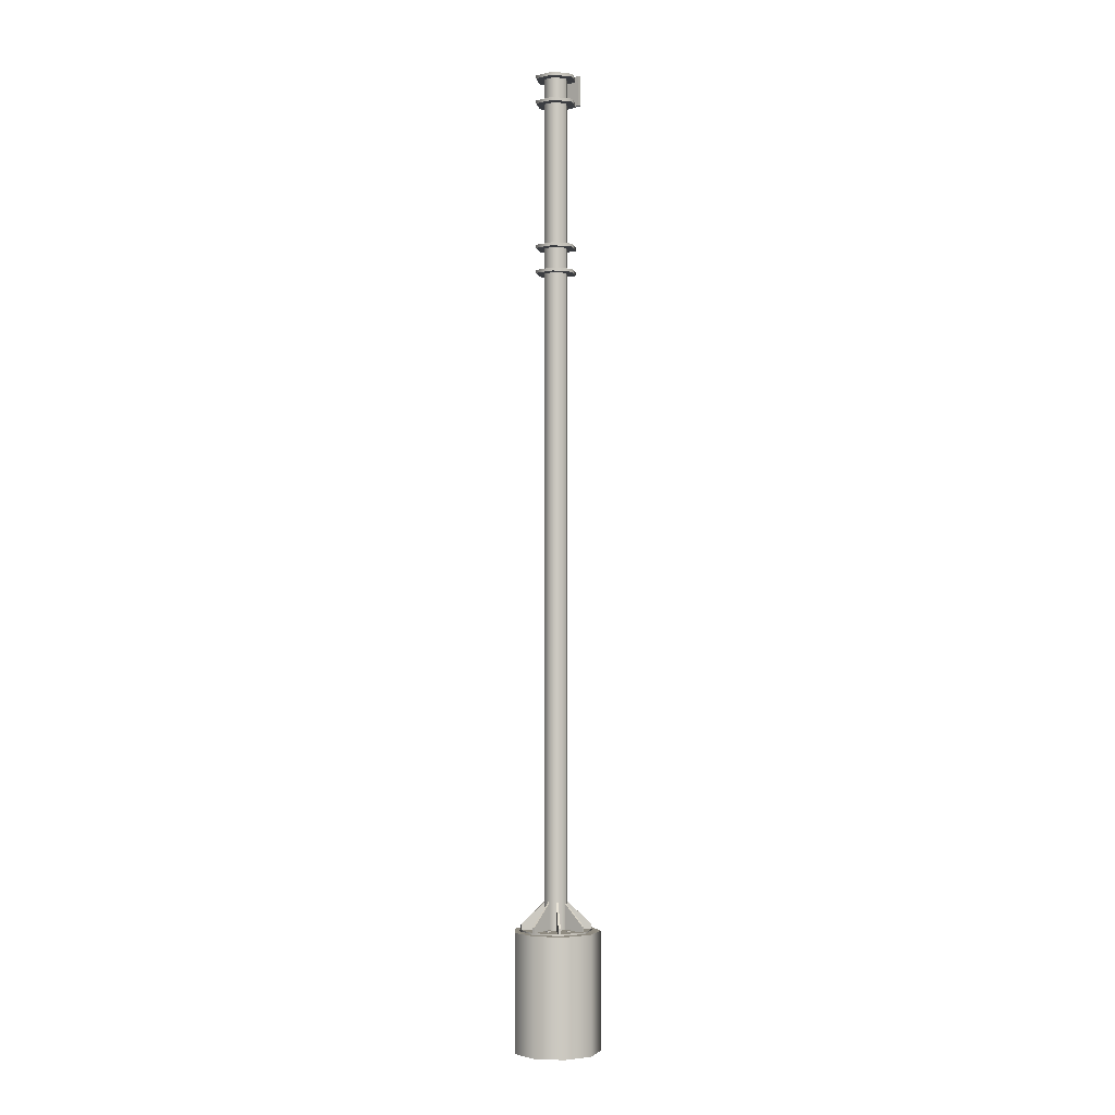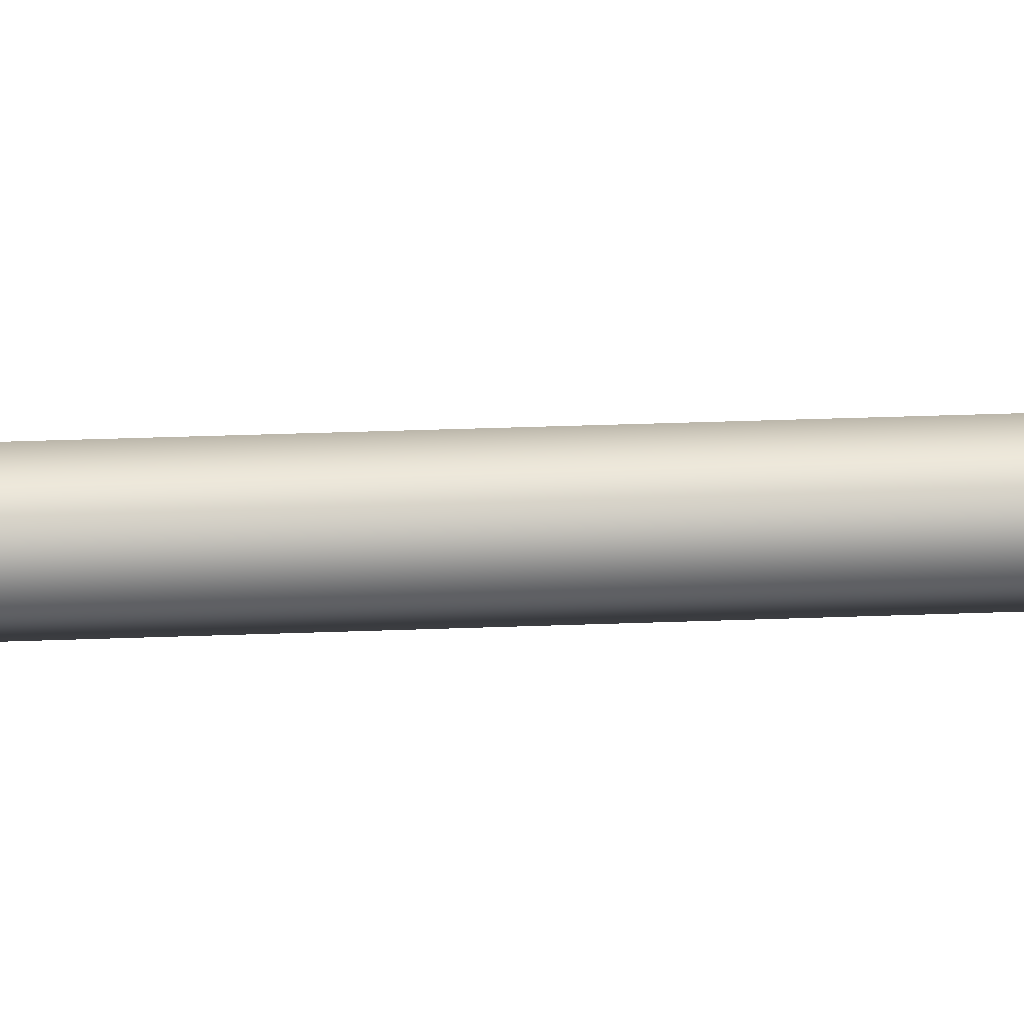
<metadata>
{"format":"obj","ext":"obj","renderer":"f3d","projection":"perspective","resolution":1024,"background":"white","views":[{"elev":-2.4,"azim":-50.7,"up":"+Y"},{"elev":14.1,"azim":83.3,"up":"+Z"}]}
</metadata>
<code>
v 0.4155 -0.02332 0.5128
v 0.6412 -0.02332 0.122
v 0.4572 -0.02332 0.2763
v 0.9869 -0.02332 0.7208
v 1.065 -0.02332 0.2763
v 0.8813 -0.02332 0.122
v 1.107 -0.02332 0.5128
v 0.7613 -0.02332 0.8029
v 0.5356 -0.02332 0.7208
v 0.7613 -0.02332 0.8029
v 0.9869 0.9203 0.7208
v 0.9869 -0.02332 0.7208
v 0.7613 0.9203 0.8029
v 1.107 0.9203 0.5128
v 1.107 -0.02332 0.5128
v 1.065 0.9203 0.2763
v 1.065 -0.02332 0.2763
v 0.8813 0.9203 0.122
v 0.8813 -0.02332 0.122
v 0.8813 -0.02332 0.122
v 0.6412 0.9203 0.122
v 0.6412 -0.02332 0.122
v 0.8813 0.9203 0.122
v 0.4572 0.9203 0.2763
v 0.4572 -0.02332 0.2763
v 0.4155 0.9203 0.5128
v 0.4155 -0.02332 0.5128
v 0.5356 0.9203 0.7208
v 0.5356 -0.02332 0.7208
v 0.5356 -0.02332 0.7208
v 0.7613 0.9203 0.8029
v 0.7613 -0.02332 0.8029
v 0.5356 0.9203 0.7208
v 0.7613 0.9203 0.8029
v 1.107 0.9203 0.5128
v 0.9869 0.9203 0.7208
v 0.4572 0.9203 0.2763
v 0.8813 0.9203 0.122
v 1.065 0.9203 0.2763
v 0.6412 0.9203 0.122
v 0.4155 0.9203 0.5128
v 0.5356 0.9203 0.7208
v 0.7612 0.8979 0.7377
v 0.9668 0.9329 0.6526
v 0.9668 0.8979 0.6526
v 0.7612 0.9329 0.7377
v 1.052 0.9329 0.4471
v 1.052 0.8979 0.4471
v 1.052 0.8979 0.4471
v 0.9668 0.9329 0.2415
v 0.9668 0.8979 0.2415
v 1.052 0.9329 0.4471
v 0.7612 0.9329 0.1564
v 0.7612 0.8979 0.1564
v 0.5557 0.9329 0.2415
v 0.5557 0.8979 0.2415
v 0.4705 0.9329 0.4471
v 0.4705 0.8979 0.4471
v 0.4705 0.8979 0.4471
v 0.5557 0.9329 0.6526
v 0.5557 0.8979 0.6526
v 0.4705 0.9329 0.4471
v 0.7612 0.9329 0.7377
v 0.7612 0.8979 0.7377
v 0.7612 0.9329 0.7377
v 0.4705 0.9329 0.4471
v 0.9668 0.9329 0.2415
v 0.5557 0.9329 0.6526
v 0.7612 0.9329 0.1564
v 0.5557 0.9329 0.2415
v 1.052 0.9329 0.4471
v 0.9668 0.9329 0.6526
v 0.5578 0.9744 0.6378
v 0.7121 1.163 0.5072
v 0.5705 0.9744 0.6505
v 0.7011 1.163 0.4962
v 0.7011 0.9259 0.4962
v 0.5578 0.9744 0.6378
v 0.5578 0.9259 0.6378
v 0.7011 1.163 0.4962
v 0.5578 0.9259 0.6378
v 0.5705 0.9744 0.6505
v 0.5705 0.9259 0.6505
v 0.5578 0.9744 0.6378
v 0.5705 0.9259 0.6505
v 0.7121 1.163 0.5072
v 0.7121 0.9259 0.5072
v 0.5705 0.9744 0.6505
v 0.7523 0.9744 0.7258
v 0.769 1.163 0.5243
v 0.7702 0.9744 0.7258
v 0.7535 1.163 0.5243
v 0.7535 0.9259 0.5243
v 0.7523 0.9744 0.7258
v 0.7523 0.9259 0.7258
v 0.7535 1.163 0.5243
v 0.7523 0.9259 0.7258
v 0.7702 0.9744 0.7258
v 0.7702 0.9259 0.7258
v 0.7523 0.9744 0.7258
v 0.7702 0.9259 0.7258
v 0.769 1.163 0.5243
v 0.769 0.9259 0.5243
v 0.7702 0.9744 0.7258
v 0.952 0.9744 0.6505
v 0.8214 1.163 0.4962
v 0.9647 0.9744 0.6378
v 0.8104 1.163 0.5072
v 0.8104 0.9259 0.5072
v 0.952 0.9744 0.6505
v 0.952 0.9259 0.6505
v 0.8104 1.163 0.5072
v 0.952 0.9259 0.6505
v 0.9647 0.9744 0.6378
v 0.9647 0.9259 0.6378
v 0.952 0.9744 0.6505
v 0.9647 0.9259 0.6378
v 0.8214 1.163 0.4962
v 0.8214 0.9259 0.4962
v 0.9647 0.9744 0.6378
v 1.04 0.9744 0.456
v 0.8385 1.163 0.4393
v 1.04 0.9744 0.4381
v 0.8385 1.163 0.4548
v 0.8385 0.9259 0.4548
v 1.04 0.9744 0.456
v 1.04 0.9259 0.456
v 0.8385 1.163 0.4548
v 1.04 0.9259 0.456
v 1.04 0.9744 0.4381
v 1.04 0.9259 0.4381
v 1.04 0.9744 0.456
v 1.04 0.9259 0.4381
v 0.8385 1.163 0.4393
v 0.8385 0.9259 0.4393
v 1.04 0.9744 0.4381
v 0.9647 0.9744 0.2563
v 0.8104 1.163 0.3869
v 0.952 0.9744 0.2436
v 0.8214 1.163 0.3979
v 0.8214 0.9259 0.3979
v 0.9647 0.9744 0.2563
v 0.9647 0.9259 0.2563
v 0.8214 1.163 0.3979
v 0.9647 0.9259 0.2563
v 0.952 0.9744 0.2436
v 0.952 0.9259 0.2436
v 0.9647 0.9744 0.2563
v 0.952 0.9259 0.2436
v 0.8104 1.163 0.3869
v 0.8104 0.9259 0.3869
v 0.952 0.9744 0.2436
v 0.7702 0.9744 0.1683
v 0.7535 1.163 0.3698
v 0.7523 0.9744 0.1683
v 0.769 1.163 0.3698
v 0.769 0.9259 0.3698
v 0.7702 0.9744 0.1683
v 0.7702 0.9259 0.1683
v 0.769 1.163 0.3698
v 0.7702 0.9259 0.1683
v 0.7523 0.9744 0.1683
v 0.7523 0.9259 0.1683
v 0.7702 0.9744 0.1683
v 0.7523 0.9259 0.1683
v 0.7535 1.163 0.3698
v 0.7535 0.9259 0.3698
v 0.7523 0.9744 0.1683
v 0.5705 0.9744 0.2436
v 0.7011 1.163 0.3979
v 0.5578 0.9744 0.2563
v 0.7121 1.163 0.3869
v 0.7121 0.9259 0.3869
v 0.5705 0.9744 0.2436
v 0.5705 0.9259 0.2436
v 0.7121 1.163 0.3869
v 0.5705 0.9259 0.2436
v 0.5578 0.9744 0.2563
v 0.5578 0.9259 0.2563
v 0.5705 0.9744 0.2436
v 0.5578 0.9259 0.2563
v 0.7011 1.163 0.3979
v 0.7011 0.9259 0.3979
v 0.5578 0.9744 0.2563
v 0.4825 0.9744 0.4381
v 0.6839 1.163 0.4548
v 0.4825 0.9744 0.456
v 0.6839 1.163 0.4393
v 0.6839 0.9259 0.4393
v 0.4825 0.9744 0.4381
v 0.4825 0.9259 0.4381
v 0.6839 1.163 0.4393
v 0.4825 0.9259 0.4381
v 0.4825 0.9744 0.456
v 0.4825 0.9259 0.456
v 0.4825 0.9744 0.4381
v 0.4825 0.9259 0.456
v 0.6839 1.163 0.4548
v 0.6839 0.9259 0.4548
v 0.4825 0.9744 0.456
v 0.858 0.9132 0.2627
v 0.8682 0.946 0.2347
v 0.8682 0.9132 0.2347
v 0.858 0.946 0.2627
v 0.8682 0.9132 0.2347
v 0.8402 0.946 0.2245
v 0.8402 0.9132 0.2245
v 0.8682 0.946 0.2347
v 0.8402 0.9132 0.2245
v 0.83 0.946 0.2525
v 0.83 0.9132 0.2525
v 0.8402 0.946 0.2245
v 0.83 0.9132 0.2525
v 0.858 0.946 0.2627
v 0.858 0.9132 0.2627
v 0.83 0.946 0.2525
v 0.858 0.946 0.2627
v 0.8402 0.946 0.2245
v 0.8682 0.946 0.2347
v 0.83 0.946 0.2525
v 0.9457 0.9132 0.3875
v 0.9715 0.946 0.3726
v 0.9715 0.9132 0.3726
v 0.9457 0.946 0.3875
v 0.9715 0.9132 0.3726
v 0.9566 0.946 0.3468
v 0.9566 0.9132 0.3468
v 0.9715 0.946 0.3726
v 0.9566 0.9132 0.3468
v 0.9308 0.946 0.3617
v 0.9308 0.9132 0.3617
v 0.9566 0.946 0.3468
v 0.9308 0.9132 0.3617
v 0.9457 0.946 0.3875
v 0.9457 0.9132 0.3875
v 0.9308 0.946 0.3617
v 0.9457 0.946 0.3875
v 0.9566 0.946 0.3468
v 0.9715 0.946 0.3726
v 0.9308 0.946 0.3617
v 0.9193 0.9132 0.5377
v 0.9474 0.946 0.5479
v 0.9474 0.9132 0.5479
v 0.9193 0.946 0.5377
v 0.9474 0.9132 0.5479
v 0.9576 0.946 0.5199
v 0.9576 0.9132 0.5199
v 0.9474 0.946 0.5479
v 0.9576 0.9132 0.5199
v 0.9296 0.946 0.5097
v 0.9296 0.9132 0.5097
v 0.9576 0.946 0.5199
v 0.9296 0.9132 0.5097
v 0.9193 0.946 0.5377
v 0.9193 0.9132 0.5377
v 0.9296 0.946 0.5097
v 0.9193 0.946 0.5377
v 0.9576 0.946 0.5199
v 0.9474 0.946 0.5479
v 0.9296 0.946 0.5097
v 0.8179 0.9132 0.6163
v 0.8305 0.946 0.6433
v 0.8305 0.9132 0.6433
v 0.8179 0.946 0.6163
v 0.8305 0.9132 0.6433
v 0.8576 0.946 0.6307
v 0.8576 0.9132 0.6307
v 0.8305 0.946 0.6433
v 0.8576 0.9132 0.6307
v 0.8449 0.946 0.6037
v 0.8449 0.9132 0.6037
v 0.8576 0.946 0.6307
v 0.8449 0.9132 0.6037
v 0.8179 0.946 0.6163
v 0.8179 0.9132 0.6163
v 0.8449 0.946 0.6037
v 0.8179 0.946 0.6163
v 0.8576 0.946 0.6307
v 0.8305 0.946 0.6433
v 0.8449 0.946 0.6037
v 0.6886 0.9132 0.606
v 0.6784 0.946 0.634
v 0.6784 0.9132 0.634
v 0.6886 0.946 0.606
v 0.6784 0.9132 0.634
v 0.7064 0.946 0.6442
v 0.7064 0.9132 0.6442
v 0.6784 0.946 0.634
v 0.7064 0.9132 0.6442
v 0.7166 0.946 0.6162
v 0.7166 0.9132 0.6162
v 0.7064 0.946 0.6442
v 0.7166 0.9132 0.6162
v 0.6886 0.946 0.606
v 0.6886 0.9132 0.606
v 0.7166 0.946 0.6162
v 0.6886 0.946 0.606
v 0.7064 0.946 0.6442
v 0.6784 0.946 0.634
v 0.7166 0.946 0.6162
v 0.5796 0.9132 0.4927
v 0.5694 0.946 0.5207
v 0.5694 0.9132 0.5207
v 0.5796 0.946 0.4927
v 0.5694 0.9132 0.5207
v 0.5975 0.946 0.5309
v 0.5975 0.9132 0.5309
v 0.5694 0.946 0.5207
v 0.5975 0.9132 0.5309
v 0.6077 0.946 0.5029
v 0.6077 0.9132 0.5029
v 0.5975 0.946 0.5309
v 0.6077 0.9132 0.5029
v 0.5796 0.946 0.4927
v 0.5796 0.9132 0.4927
v 0.6077 0.946 0.5029
v 0.5796 0.946 0.4927
v 0.5975 0.946 0.5309
v 0.5694 0.946 0.5207
v 0.6077 0.946 0.5029
v 0.5604 0.9132 0.3688
v 0.5706 0.946 0.3969
v 0.5706 0.9132 0.3969
v 0.5604 0.946 0.3688
v 0.5706 0.9132 0.3969
v 0.5987 0.946 0.3867
v 0.5987 0.9132 0.3867
v 0.5706 0.946 0.3969
v 0.5987 0.9132 0.3867
v 0.5885 0.946 0.3586
v 0.5885 0.9132 0.3586
v 0.5987 0.946 0.3867
v 0.5885 0.9132 0.3586
v 0.5604 0.946 0.3688
v 0.5604 0.9132 0.3688
v 0.5885 0.946 0.3586
v 0.5604 0.946 0.3688
v 0.5987 0.946 0.3867
v 0.5706 0.946 0.3969
v 0.5885 0.946 0.3586
v 0.6705 0.9132 0.2556
v 0.6807 0.946 0.2837
v 0.6807 0.9132 0.2837
v 0.6705 0.946 0.2556
v 0.6807 0.9132 0.2837
v 0.7087 0.946 0.2735
v 0.7087 0.9132 0.2735
v 0.6807 0.946 0.2837
v 0.7087 0.9132 0.2735
v 0.6985 0.946 0.2454
v 0.6985 0.9132 0.2454
v 0.7087 0.946 0.2735
v 0.6985 0.9132 0.2454
v 0.6705 0.946 0.2556
v 0.6705 0.9132 0.2556
v 0.6985 0.946 0.2454
v 0.6705 0.946 0.2556
v 0.7087 0.946 0.2735
v 0.6807 0.946 0.2837
v 0.6985 0.946 0.2454
v 0.674 0.8848 0.3967
v 0.8484 0.8848 0.3967
v 0.7612 0.8848 0.3464
v 0.7612 0.8848 0.5477
v 0.8484 0.8848 0.4974
v 0.674 0.8848 0.4974
v 0.7612 0.8848 0.5477
v 0.8484 7.77 0.4974
v 0.8484 0.8848 0.4974
v 0.7612 7.77 0.5477
v 0.8484 7.77 0.3967
v 0.8484 0.8848 0.3967
v 0.7612 7.77 0.3464
v 0.7612 0.8848 0.3464
v 0.674 7.77 0.3967
v 0.674 0.8848 0.3967
v 0.674 0.8848 0.3967
v 0.674 7.77 0.4974
v 0.674 0.8848 0.4974
v 0.674 7.77 0.3967
v 0.7612 7.77 0.5477
v 0.7612 0.8848 0.5477
v 0.7612 7.77 0.5477
v 0.8484 7.77 0.3967
v 0.8484 7.77 0.4974
v 0.674 7.77 0.3967
v 0.7612 7.77 0.3464
v 0.674 7.77 0.4974
v 0.6134 6.373 0.3617
v 0.9091 6.373 0.3617
v 0.7612 6.373 0.2764
v 0.7612 6.373 0.6177
v 0.9091 6.373 0.5324
v 0.6134 6.373 0.5324
v 0.7612 6.373 0.6177
v 0.9091 6.398 0.5324
v 0.9091 6.373 0.5324
v 0.7612 6.398 0.6177
v 0.9091 6.398 0.3617
v 0.9091 6.373 0.3617
v 0.7612 6.398 0.2764
v 0.7612 6.373 0.2764
v 0.6134 6.398 0.3617
v 0.6134 6.373 0.3617
v 0.6134 6.373 0.3617
v 0.6134 6.398 0.5324
v 0.6134 6.373 0.5324
v 0.6134 6.398 0.3617
v 0.7612 6.398 0.6177
v 0.7612 6.373 0.6177
v 0.7612 6.398 0.6177
v 0.9091 6.398 0.3617
v 0.9091 6.398 0.5324
v 0.6134 6.398 0.3617
v 0.7612 6.398 0.2764
v 0.6134 6.398 0.5324
v 0.6134 6.17 0.3617
v 0.9091 6.17 0.3617
v 0.7612 6.17 0.2764
v 0.7612 6.17 0.6177
v 0.9091 6.17 0.5324
v 0.6134 6.17 0.5324
v 0.7612 6.17 0.6177
v 0.9091 6.195 0.5324
v 0.9091 6.17 0.5324
v 0.7612 6.195 0.6177
v 0.9091 6.195 0.3617
v 0.9091 6.17 0.3617
v 0.7612 6.195 0.2764
v 0.7612 6.17 0.2764
v 0.6134 6.195 0.3617
v 0.6134 6.17 0.3617
v 0.6134 6.17 0.3617
v 0.6134 6.195 0.5324
v 0.6134 6.17 0.5324
v 0.6134 6.195 0.3617
v 0.7612 6.195 0.6177
v 0.7612 6.17 0.6177
v 0.7612 6.195 0.6177
v 0.9091 6.195 0.3617
v 0.9091 6.195 0.5324
v 0.6134 6.195 0.3617
v 0.7612 6.195 0.2764
v 0.6134 6.195 0.5324
v 0.6134 7.546 0.3617
v 0.9091 7.546 0.3617
v 0.7612 7.546 0.2764
v 0.7612 7.546 0.6177
v 0.9091 7.546 0.5324
v 0.6134 7.546 0.5324
v 0.7612 7.546 0.6177
v 0.9091 7.571 0.5324
v 0.9091 7.546 0.5324
v 0.7612 7.571 0.6177
v 0.9091 7.571 0.3617
v 0.9091 7.546 0.3617
v 0.7612 7.571 0.2764
v 0.7612 7.546 0.2764
v 0.6134 7.571 0.3617
v 0.6134 7.546 0.3617
v 0.6134 7.546 0.3617
v 0.6134 7.571 0.5324
v 0.6134 7.546 0.5324
v 0.6134 7.571 0.3617
v 0.7612 7.571 0.6177
v 0.7612 7.546 0.6177
v 0.7612 7.571 0.6177
v 0.9091 7.571 0.3617
v 0.9091 7.571 0.5324
v 0.6134 7.571 0.3617
v 0.7612 7.571 0.2764
v 0.6134 7.571 0.5324
v 0.6134 7.75 0.3617
v 0.9091 7.75 0.3617
v 0.7612 7.75 0.2764
v 0.7612 7.75 0.6177
v 0.9091 7.75 0.5324
v 0.6134 7.75 0.5324
v 0.7612 7.75 0.6177
v 0.9091 7.775 0.5324
v 0.9091 7.75 0.5324
v 0.7612 7.775 0.6177
v 0.9091 7.775 0.3617
v 0.9091 7.75 0.3617
v 0.7612 7.775 0.2764
v 0.7612 7.75 0.2764
v 0.6134 7.775 0.3617
v 0.6134 7.75 0.3617
v 0.6134 7.75 0.3617
v 0.6134 7.775 0.5324
v 0.6134 7.75 0.5324
v 0.6134 7.775 0.3617
v 0.7612 7.775 0.6177
v 0.7612 7.75 0.6177
v 0.7612 7.775 0.6177
v 0.9091 7.775 0.3617
v 0.9091 7.775 0.5324
v 0.6134 7.775 0.3617
v 0.7612 7.775 0.2764
v 0.6134 7.775 0.5324
v 0.8977 7.796 0.3264
v 0.8977 7.555 0.5677
v 0.8977 7.555 0.3264
v 0.8977 7.796 0.5677
v 0.8977 7.555 0.5677
v 0.9227 7.555 0.3264
v 0.8977 7.555 0.3264
v 0.9227 7.555 0.5677
v 0.8977 7.555 0.3264
v 0.9227 7.796 0.3264
v 0.8977 7.796 0.3264
v 0.9227 7.555 0.3264
v 0.8977 7.796 0.3264
v 0.9227 7.796 0.5677
v 0.8977 7.796 0.5677
v 0.9227 7.796 0.3264
v 0.8977 7.796 0.5677
v 0.9227 7.555 0.5677
v 0.8977 7.555 0.5677
v 0.9227 7.796 0.5677
v 0.9227 7.555 0.5677
v 0.9227 7.796 0.3264
v 0.9227 7.555 0.3264
v 0.9227 7.796 0.5677
g SignOverhead_ModB
f 3 2 1
f 2 4 1
f 5 4 2
f 6 5 2
f 7 4 5
f 4 8 1
f 1 8 9
f 12 11 10
f 13 10 11
f 11 12 14
f 15 14 12
f 14 15 16
f 17 16 15
f 16 17 18
f 19 18 17
f 22 21 20
f 23 20 21
f 21 22 24
f 25 24 22
f 24 25 26
f 27 26 25
f 26 27 28
f 29 28 27
f 32 31 30
f 33 30 31
f 36 35 34
f 35 37 34
f 38 37 35
f 39 38 35
f 40 37 38
f 37 41 34
f 34 41 42
f 45 44 43
f 46 43 44
f 44 45 47
f 48 47 45
f 51 50 49
f 52 49 50
f 50 51 53
f 54 53 51
f 53 54 55
f 56 55 54
f 55 56 57
f 58 57 56
f 61 60 59
f 62 59 60
f 60 61 63
f 64 63 61
f 67 66 65
f 68 65 66
f 67 69 66
f 70 66 69
f 67 65 71
f 72 71 65
f 75 74 73
f 76 73 74
f 79 78 77
f 80 77 78
f 83 82 81
f 84 81 82
f 87 86 85
f 88 85 86
f 91 90 89
f 92 89 90
f 95 94 93
f 96 93 94
f 99 98 97
f 100 97 98
f 103 102 101
f 104 101 102
f 107 106 105
f 108 105 106
f 111 110 109
f 112 109 110
f 115 114 113
f 116 113 114
f 119 118 117
f 120 117 118
f 123 122 121
f 124 121 122
f 127 126 125
f 128 125 126
f 131 130 129
f 132 129 130
f 135 134 133
f 136 133 134
f 139 138 137
f 140 137 138
f 143 142 141
f 144 141 142
f 147 146 145
f 148 145 146
f 151 150 149
f 152 149 150
f 155 154 153
f 156 153 154
f 159 158 157
f 160 157 158
f 163 162 161
f 164 161 162
f 167 166 165
f 168 165 166
f 171 170 169
f 172 169 170
f 175 174 173
f 176 173 174
f 179 178 177
f 180 177 178
f 183 182 181
f 184 181 182
f 187 186 185
f 188 185 186
f 191 190 189
f 192 189 190
f 195 194 193
f 196 193 194
f 199 198 197
f 200 197 198
f 203 202 201
f 204 201 202
f 207 206 205
f 208 205 206
f 211 210 209
f 212 209 210
f 215 214 213
f 216 213 214
f 219 218 217
f 220 217 218
f 223 222 221
f 224 221 222
f 227 226 225
f 228 225 226
f 231 230 229
f 232 229 230
f 235 234 233
f 236 233 234
f 239 238 237
f 240 237 238
f 243 242 241
f 244 241 242
f 247 246 245
f 248 245 246
f 251 250 249
f 252 249 250
f 255 254 253
f 256 253 254
f 259 258 257
f 260 257 258
f 263 262 261
f 264 261 262
f 267 266 265
f 268 265 266
f 271 270 269
f 272 269 270
f 275 274 273
f 276 273 274
f 279 278 277
f 280 277 278
f 283 282 281
f 284 281 282
f 287 286 285
f 288 285 286
f 291 290 289
f 292 289 290
f 295 294 293
f 296 293 294
f 299 298 297
f 300 297 298
f 303 302 301
f 304 301 302
f 307 306 305
f 308 305 306
f 311 310 309
f 312 309 310
f 315 314 313
f 316 313 314
f 319 318 317
f 320 317 318
f 323 322 321
f 324 321 322
f 327 326 325
f 328 325 326
f 331 330 329
f 332 329 330
f 335 334 333
f 336 333 334
f 339 338 337
f 340 337 338
f 343 342 341
f 344 341 342
f 347 346 345
f 348 345 346
f 351 350 349
f 352 349 350
f 355 354 353
f 356 353 354
f 359 358 357
f 360 357 358
f 363 362 361
f 362 364 361
f 365 364 362
f 361 364 366
f 369 368 367
f 370 367 368
f 368 369 371
f 372 371 369
f 371 372 373
f 374 373 372
f 373 374 375
f 376 375 374
f 379 378 377
f 380 377 378
f 378 379 381
f 382 381 379
f 385 384 383
f 384 386 383
f 387 386 384
f 383 386 388
f 391 390 389
f 390 392 389
f 393 392 390
f 389 392 394
f 397 396 395
f 398 395 396
f 396 397 399
f 400 399 397
f 399 400 401
f 402 401 400
f 401 402 403
f 404 403 402
f 407 406 405
f 408 405 406
f 406 407 409
f 410 409 407
f 413 412 411
f 412 414 411
f 415 414 412
f 411 414 416
f 419 418 417
f 418 420 417
f 421 420 418
f 417 420 422
f 425 424 423
f 426 423 424
f 424 425 427
f 428 427 425
f 427 428 429
f 430 429 428
f 429 430 431
f 432 431 430
f 435 434 433
f 436 433 434
f 434 435 437
f 438 437 435
f 441 440 439
f 440 442 439
f 443 442 440
f 439 442 444
f 447 446 445
f 446 448 445
f 449 448 446
f 445 448 450
f 453 452 451
f 454 451 452
f 452 453 455
f 456 455 453
f 455 456 457
f 458 457 456
f 457 458 459
f 460 459 458
f 463 462 461
f 464 461 462
f 462 463 465
f 466 465 463
f 469 468 467
f 468 470 467
f 471 470 468
f 467 470 472
f 475 474 473
f 474 476 473
f 477 476 474
f 473 476 478
f 481 480 479
f 482 479 480
f 480 481 483
f 484 483 481
f 483 484 485
f 486 485 484
f 485 486 487
f 488 487 486
f 491 490 489
f 492 489 490
f 490 491 493
f 494 493 491
f 497 496 495
f 496 498 495
f 499 498 496
f 495 498 500
f 503 502 501
f 504 501 502
f 507 506 505
f 508 505 506
f 511 510 509
f 512 509 510
f 515 514 513
f 516 513 514
f 519 518 517
f 520 517 518
f 523 522 521
f 524 521 522

</code>
